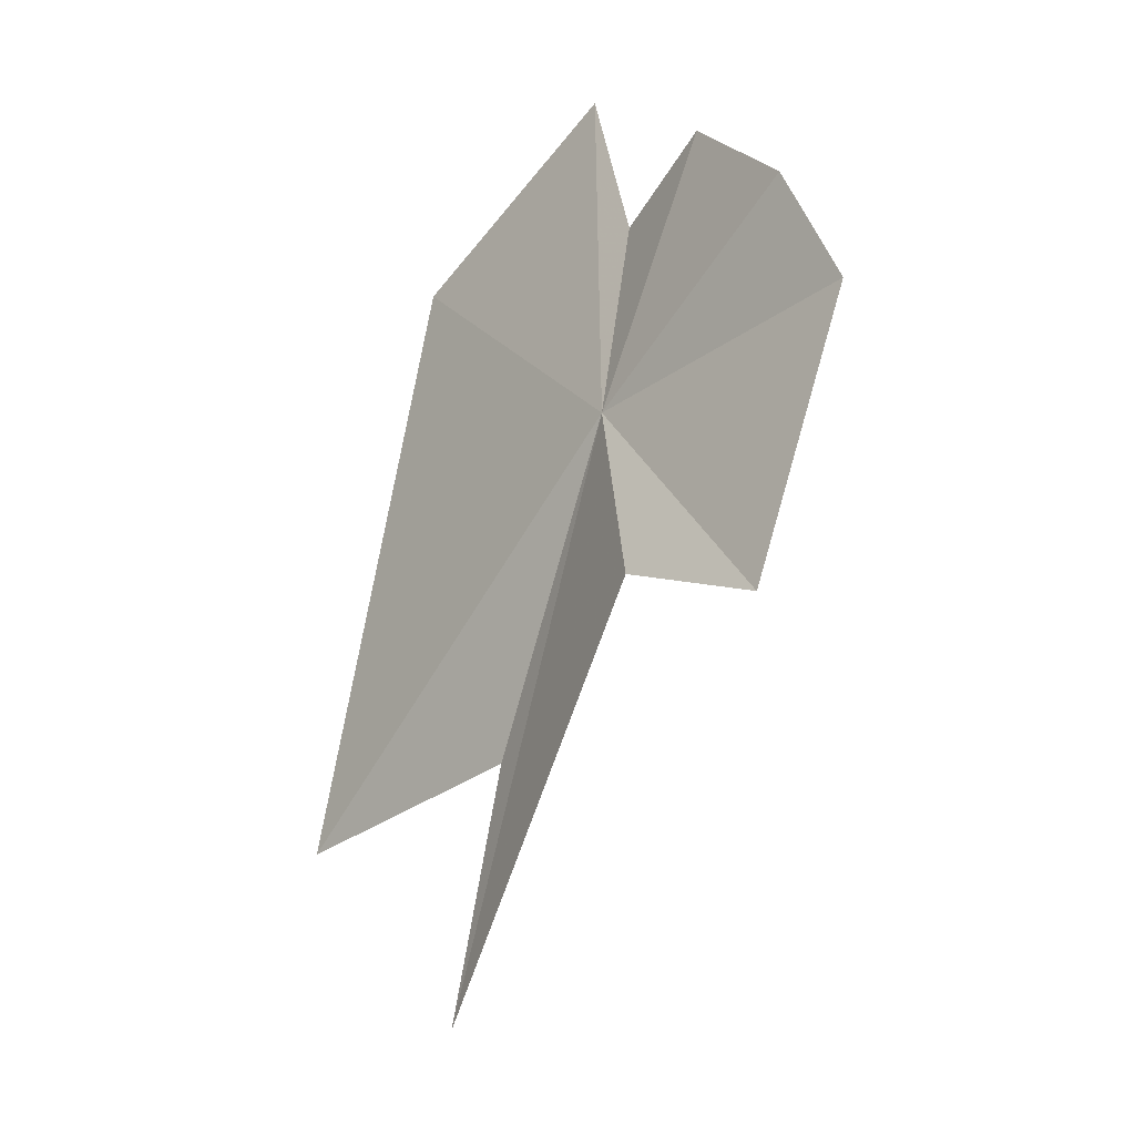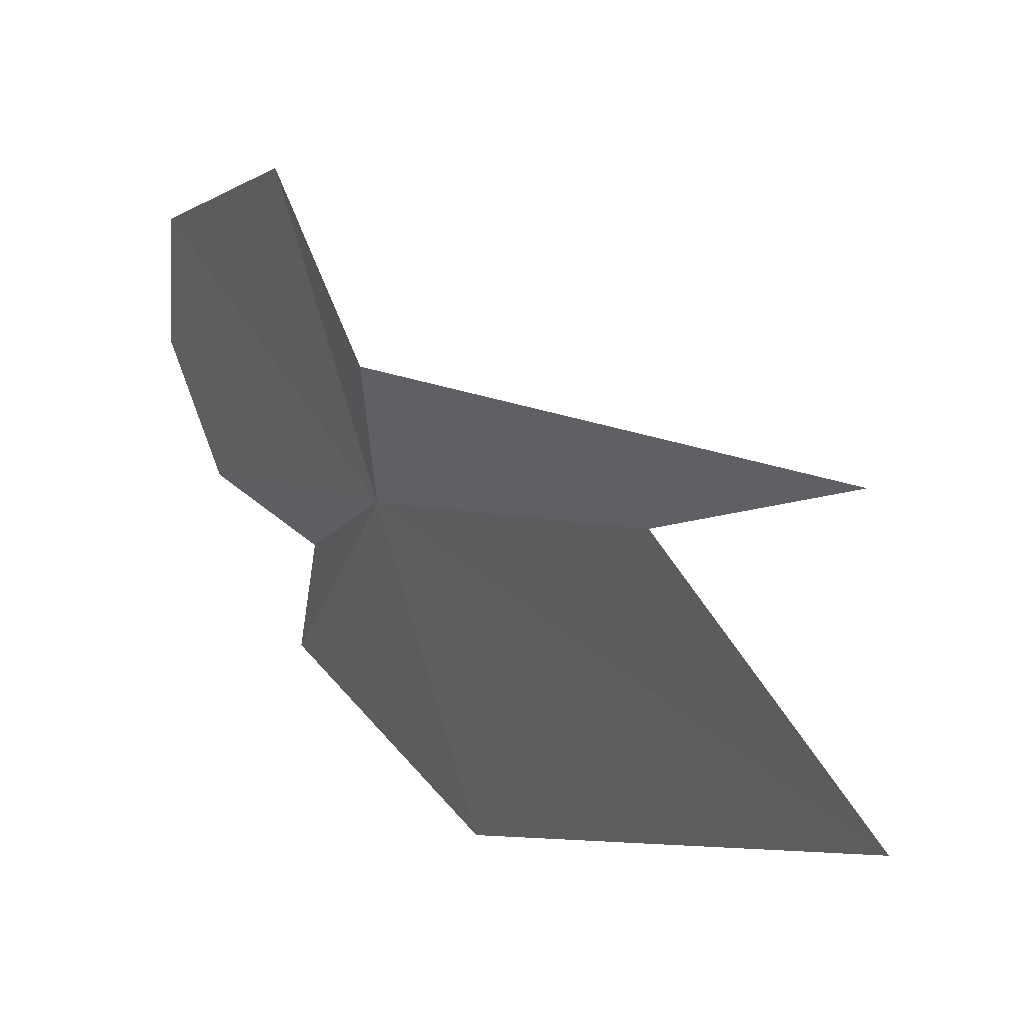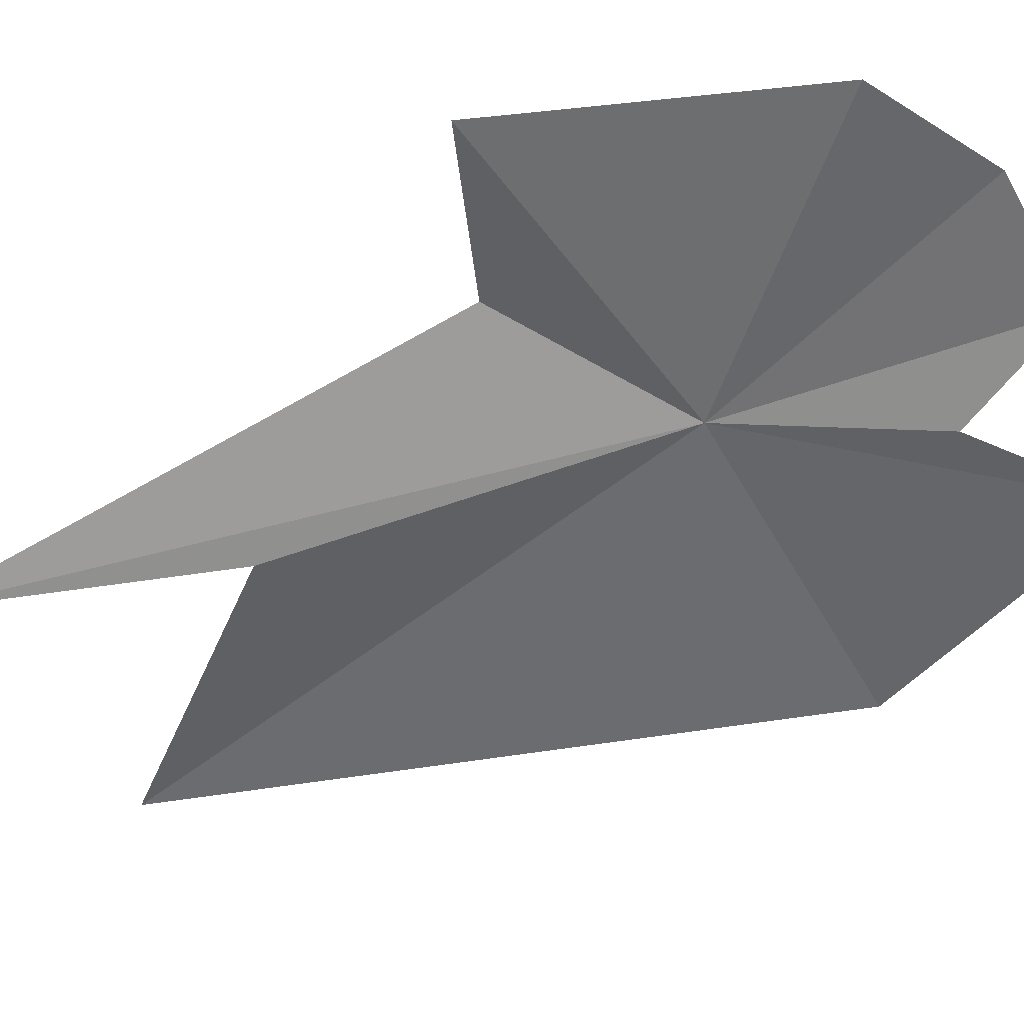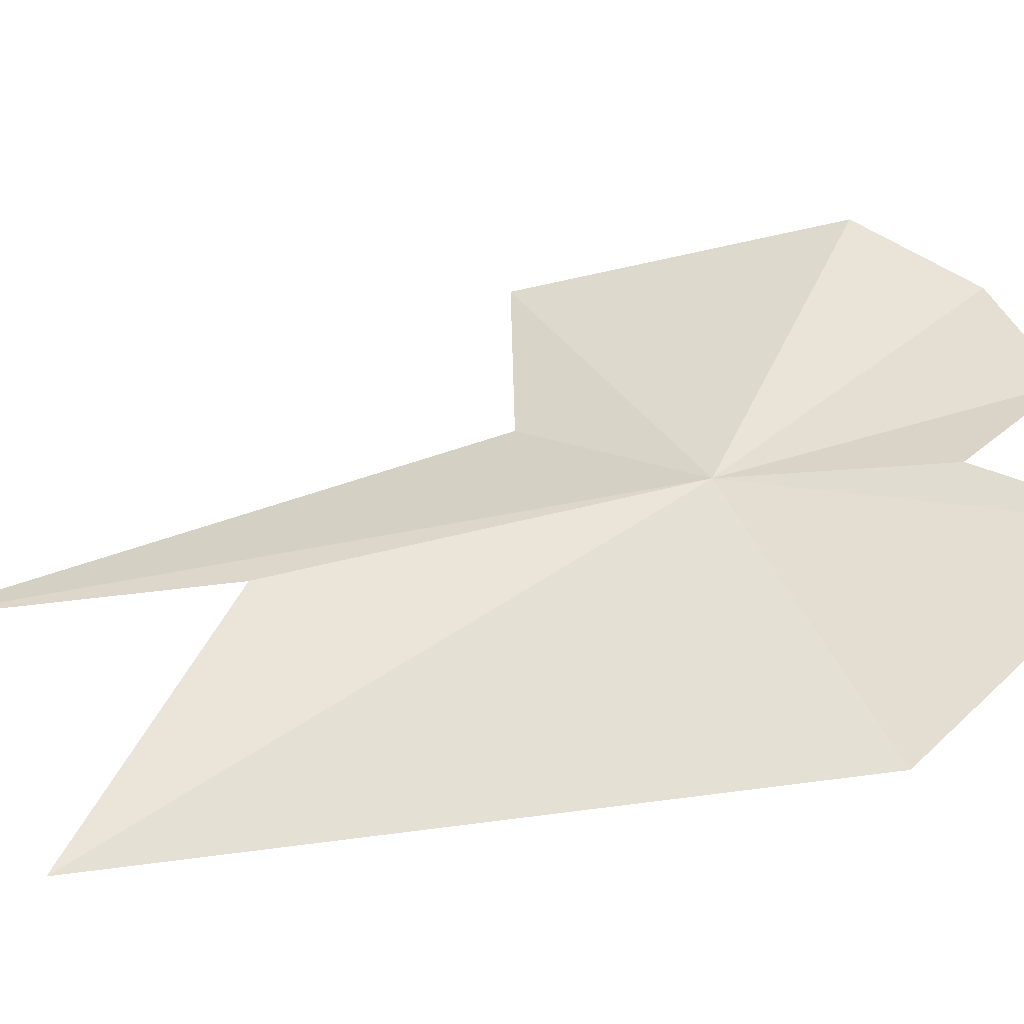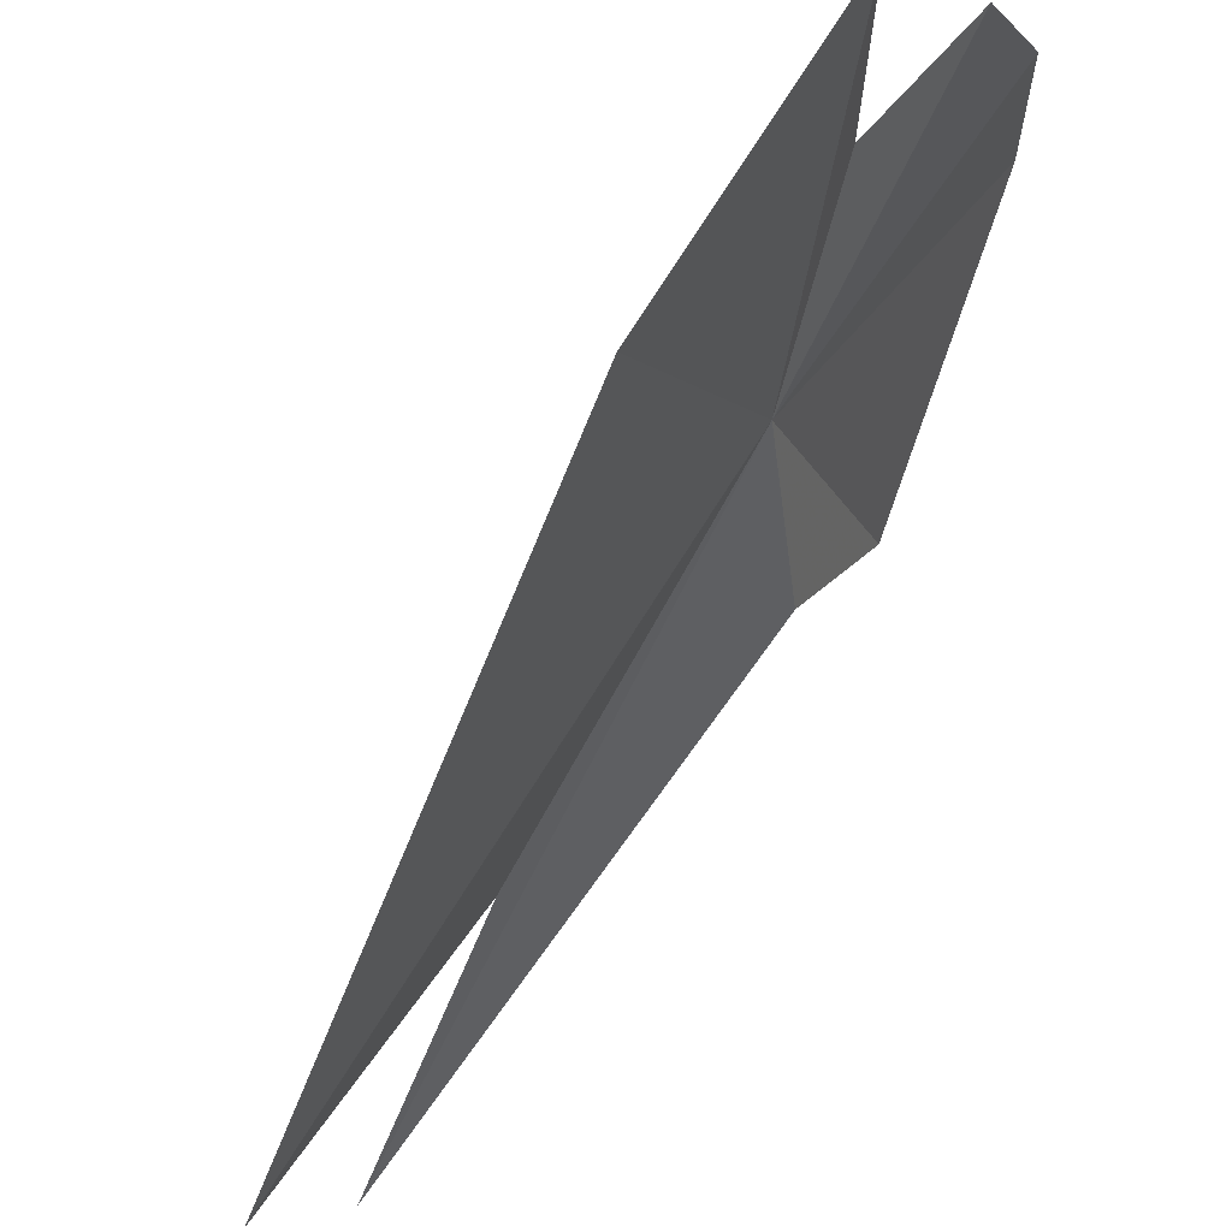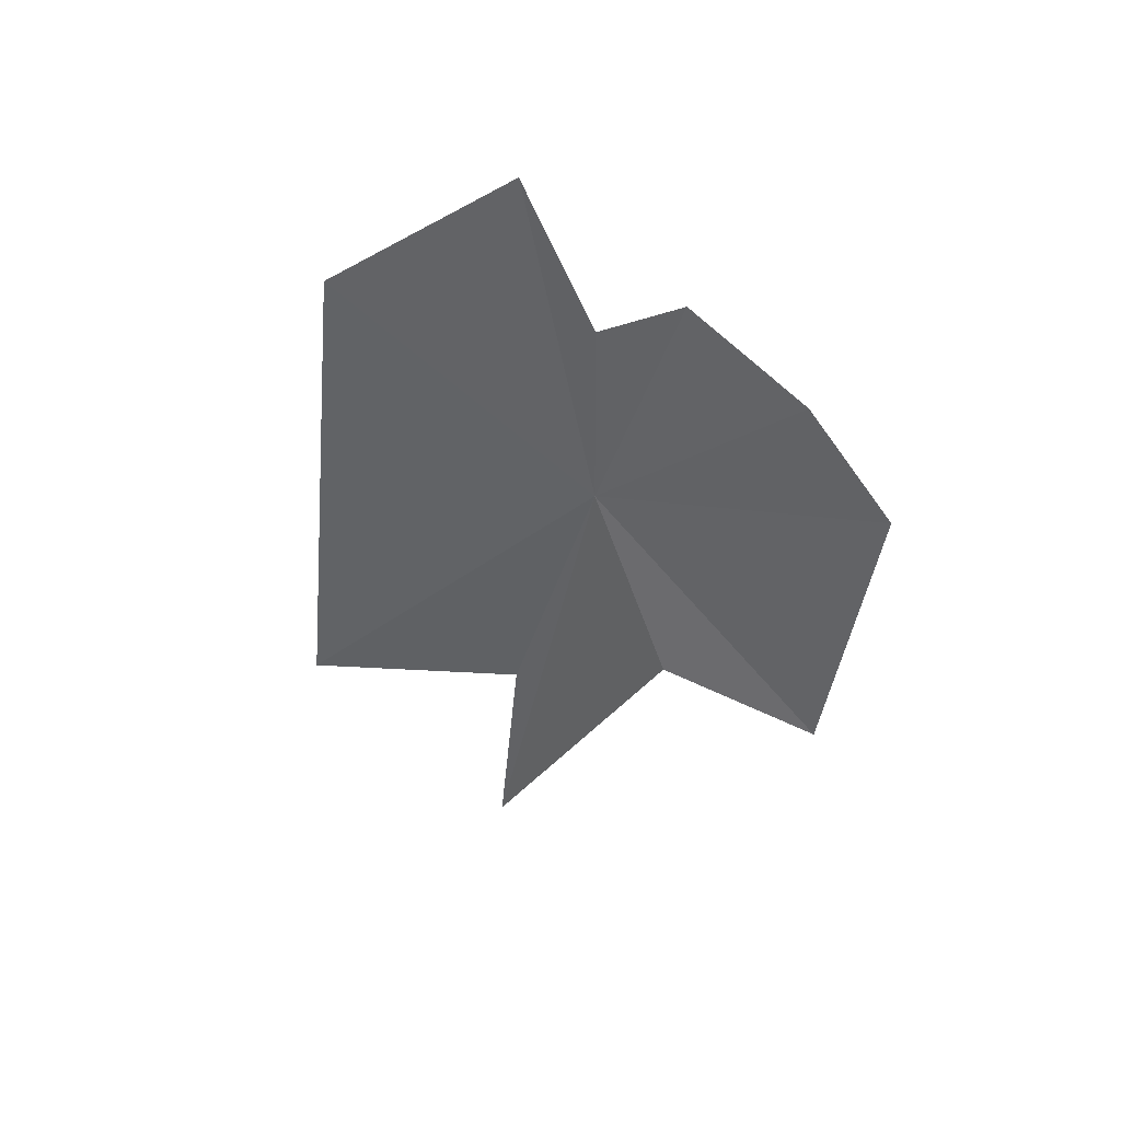
<metadata>
{"format":"obj","ext":"obj","renderer":"f3d","projection":"perspective","resolution":1024,"background":"white","views":[{"elev":14.7,"azim":106.9,"up":"+Z"},{"elev":-12.2,"azim":133.7,"up":"+Y"},{"elev":67.6,"azim":-115.1,"up":"+Y"},{"elev":-12.0,"azim":-103.5,"up":"+Y"},{"elev":-56.2,"azim":-40.8,"up":"+Y"},{"elev":70.7,"azim":87.7,"up":"+Z"}]}
</metadata>
<code>
v 3.225 -3.269 5.334
v 3.396 -2.815 5.612
v 3.609 -2.901 5.135
v 3.262 -2.951 5.768
v 3.11 -3.131 5.823
v 3.513 -3.465 4.24
v 3.353 -3.42 4.701
v 3.235 -3.842 4.428
v 2.897 -3.379 5.857
v 3.063 -3.265 5.645
v 2.87 -3.717 5.478
v 3.473 -3.155 5.109
f 1 3 2
f 1 2 4
f 1 4 5
f 1 7 6
f 1 8 7
f 1 10 9
f 1 5 10
f 1 11 8
f 1 9 11
f 1 12 3
f 1 6 12

</code>
